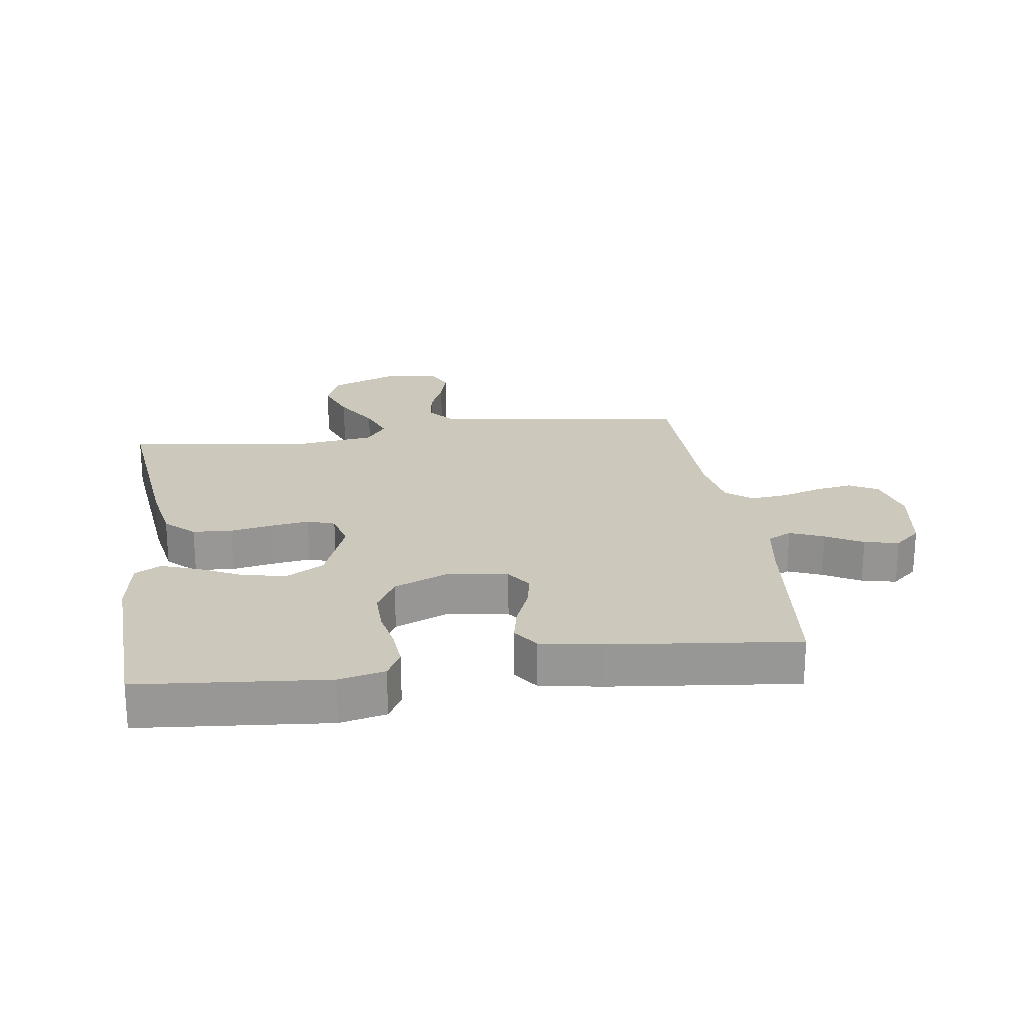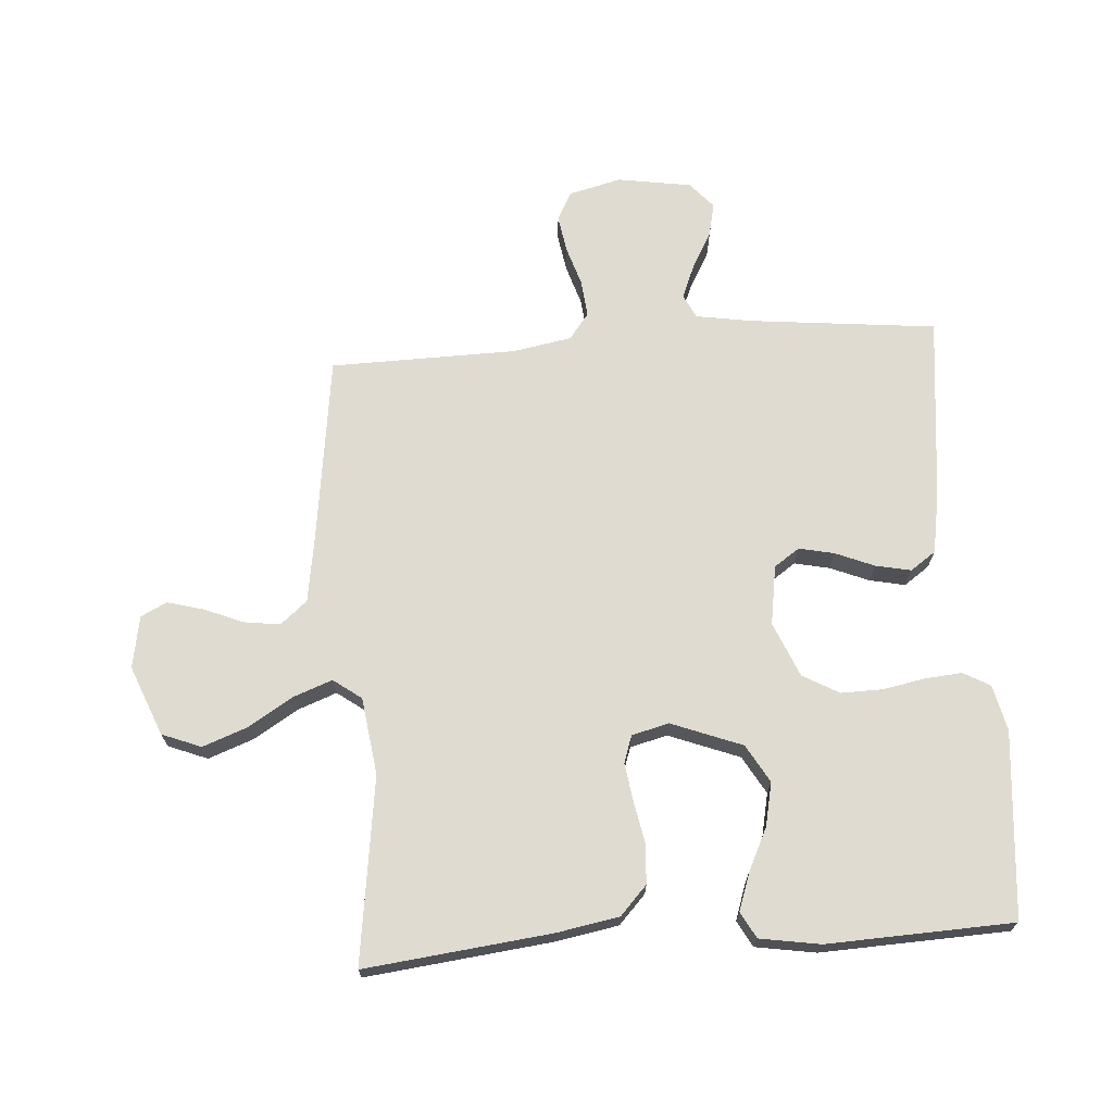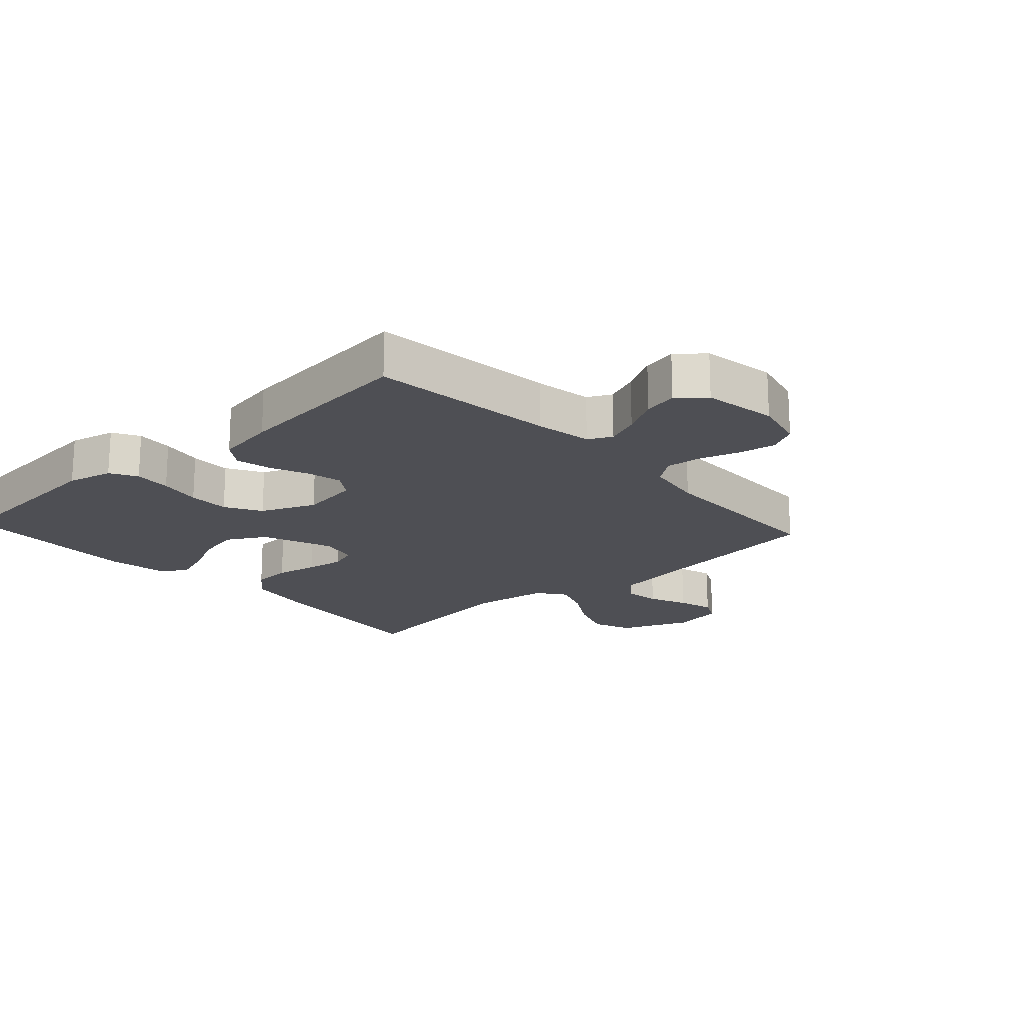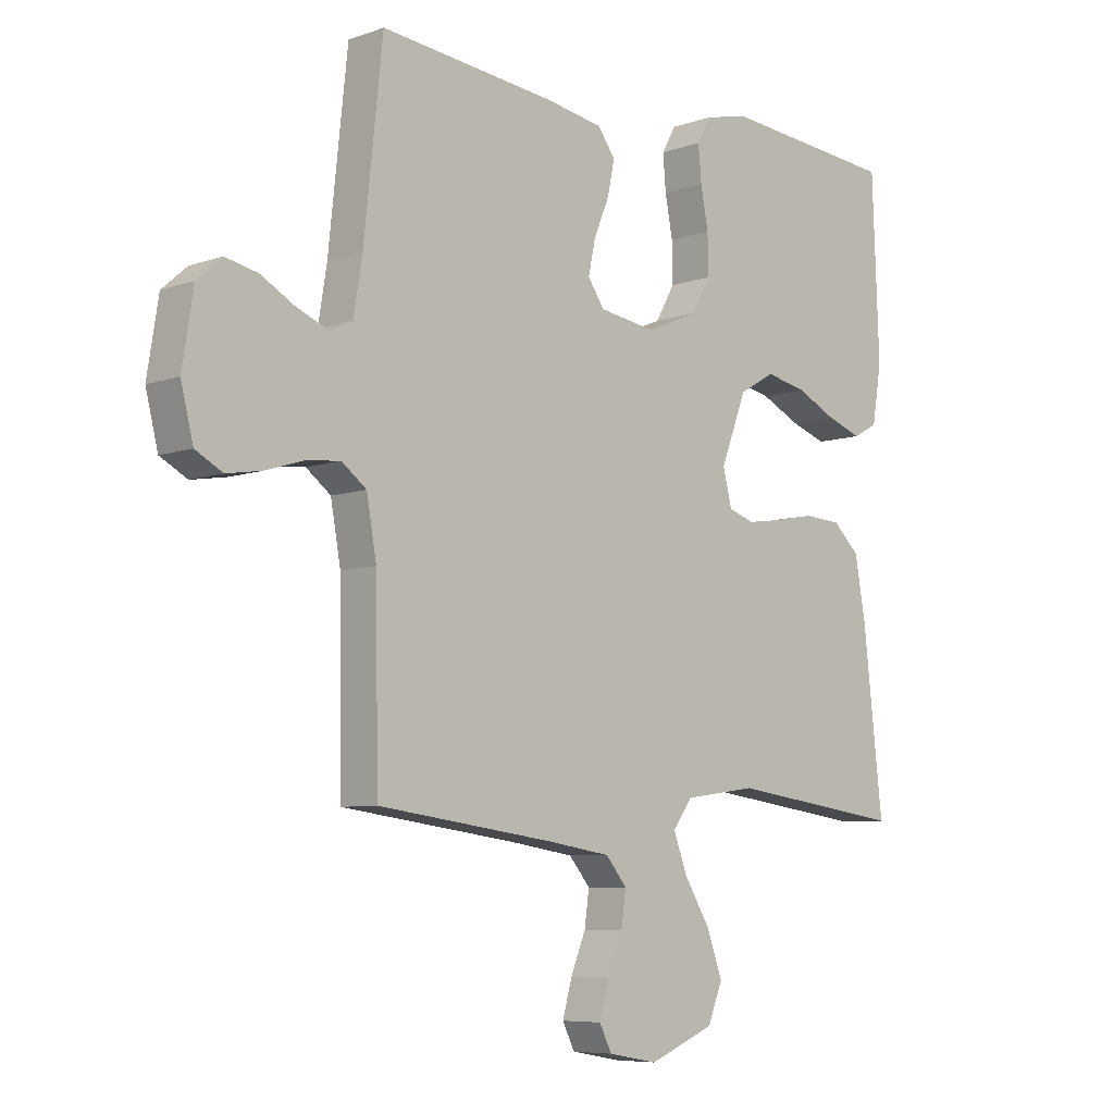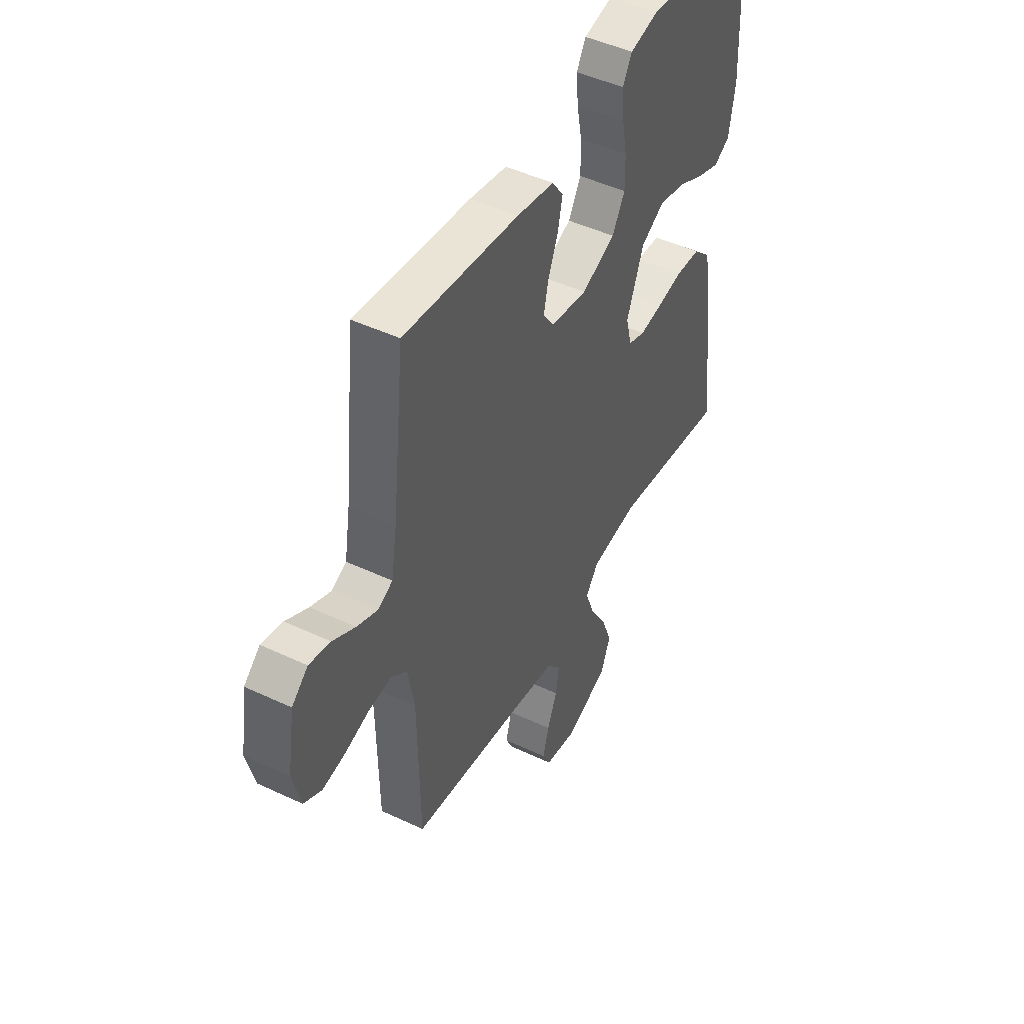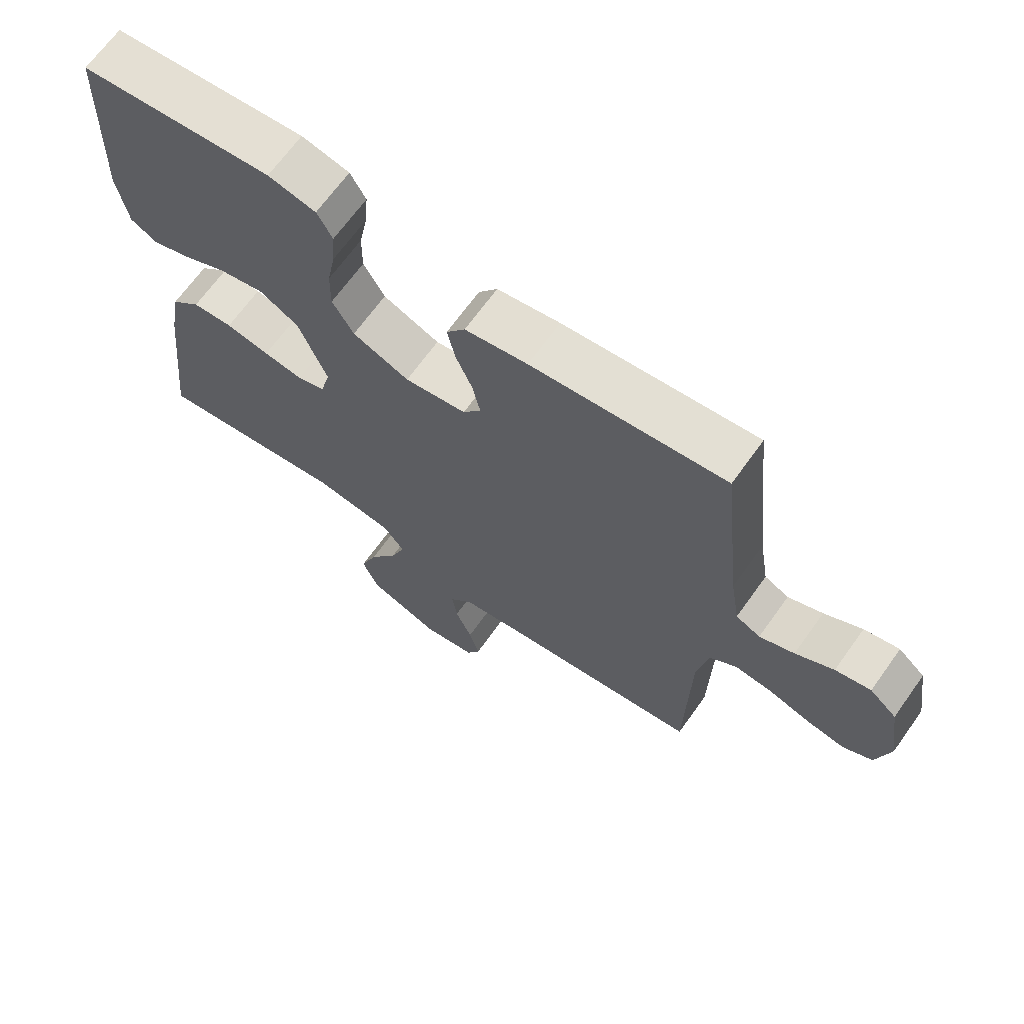
<metadata>
{"format":"obj","ext":"obj","renderer":"f3d","projection":"perspective","resolution":1024,"background":"white","views":[{"elev":22.1,"azim":-8.1,"up":"+Y"},{"elev":69.8,"azim":-94.1,"up":"+Y"},{"elev":-18.4,"azim":42.4,"up":"+Y"},{"elev":-7.1,"azim":135.3,"up":"+Z"},{"elev":47.1,"azim":118.1,"up":"+Z"},{"elev":67.7,"azim":35.6,"up":"+Z"}]}
</metadata>
<code>
v -0.5 0.07 0.5
v -0.2 0.07 0.527
v -0.126 0.07 0.51
v -0.102 0.07 0.467
v -0.107 0.07 0.407
v -0.12 0.07 0.339
v -0.121 0.07 0.272
v -0.088 0.07 0.214
v 0 0.07 0.177
v 0.096 0.07 0.192
v 0.124 0.07 0.233
v 0.112 0.07 0.289
v 0.086 0.07 0.352
v 0.074 0.07 0.409
v 0.103 0.07 0.45
v 0.2 0.07 0.467
v 0.5 0.07 0.5
v 0.532 0.07 0.2
v 0.547 0.07 0.108
v 0.585 0.07 0.089
v 0.639 0.07 0.111
v 0.698 0.07 0.144
v 0.753 0.07 0.156
v 0.795 0.07 0.119
v 0.814 0.07 0
v 0.793 0.07 -0.084
v 0.747 0.07 -0.109
v 0.687 0.07 -0.099
v 0.623 0.07 -0.079
v 0.564 0.07 -0.073
v 0.522 0.07 -0.105
v 0.505 0.07 -0.2
v 0.5 0.07 -0.5
v 0.2 0.07 -0.54
v 0.091 0.07 -0.557
v 0.055 0.07 -0.6
v 0.063 0.07 -0.658
v 0.089 0.07 -0.721
v 0.105 0.07 -0.779
v 0.084 0.07 -0.821
v 0 0.07 -0.836
v -0.112 0.07 -0.791
v -0.137 0.07 -0.728
v -0.11 0.07 -0.655
v -0.066 0.07 -0.583
v -0.043 0.07 -0.521
v -0.076 0.07 -0.476
v -0.2 0.07 -0.459
v -0.5 0.07 -0.5
v -0.466 0.07 -0.2
v -0.448 0.07 -0.1
v -0.402 0.07 -0.057
v -0.339 0.07 -0.053
v -0.271 0.07 -0.066
v -0.21 0.07 -0.075
v -0.166 0.07 -0.06
v -0.151 0.07 0
v -0.195 0.07 0.114
v -0.256 0.07 0.149
v -0.326 0.07 0.134
v -0.394 0.07 0.101
v -0.454 0.07 0.08
v -0.496 0.07 0.103
v -0.512 0.07 0.2
v -0.5 0 0.5
v -0.2 0 0.527
v -0.126 0 0.51
v -0.102 0 0.467
v -0.107 0 0.407
v -0.12 0 0.339
v -0.121 0 0.272
v -0.088 0 0.214
v 0 0 0.177
v 0.096 0 0.192
v 0.124 0 0.233
v 0.112 0 0.289
v 0.086 0 0.352
v 0.074 0 0.409
v 0.103 0 0.45
v 0.2 0 0.467
v 0.5 0 0.5
v 0.532 0 0.2
v 0.547 0 0.108
v 0.585 0 0.089
v 0.639 0 0.111
v 0.698 0 0.144
v 0.753 0 0.156
v 0.795 0 0.119
v 0.814 0 0
v 0.793 0 -0.084
v 0.747 0 -0.109
v 0.687 0 -0.099
v 0.623 0 -0.079
v 0.564 0 -0.073
v 0.522 0 -0.105
v 0.505 0 -0.2
v 0.5 0 -0.5
v 0.2 0 -0.54
v 0.091 0 -0.557
v 0.055 0 -0.6
v 0.063 0 -0.658
v 0.089 0 -0.721
v 0.105 0 -0.779
v 0.084 0 -0.821
v 0 0 -0.836
v -0.112 0 -0.791
v -0.137 0 -0.728
v -0.11 0 -0.655
v -0.066 0 -0.583
v -0.043 0 -0.521
v -0.076 0 -0.476
v -0.2 0 -0.459
v -0.5 0 -0.5
v -0.466 0 -0.2
v -0.448 0 -0.1
v -0.402 0 -0.057
v -0.339 0 -0.053
v -0.271 0 -0.066
v -0.21 0 -0.075
v -0.166 0 -0.06
v -0.151 0 0
v -0.195 0 0.114
v -0.256 0 0.149
v -0.326 0 0.134
v -0.394 0 0.101
v -0.454 0 0.08
v -0.496 0 0.103
v -0.512 0 0.2
f 4 5 6
f 3 4 6
f 2 3 6
f 1 2 6
f 64 1 6
f 63 64 6
f 62 63 6
f 61 62 6
f 60 61 6
f 59 60 6 7
f 58 59 7 8
f 57 58 8 9
f 56 57 9 10
f 52 53 54
f 51 52 54
f 50 51 54
f 49 50 54
f 48 49 54
f 47 48 54 55
f 46 47 55 56
f 43 44 45
f 42 43 45
f 41 42 45
f 40 41 45
f 39 40 45
f 38 39 45
f 37 38 45
f 36 37 45 46
f 46 56 10
f 36 46 10
f 35 36 10
f 32 33 34
f 35 10 11
f 34 35 11
f 32 34 11
f 31 32 11
f 27 28 29
f 26 27 29
f 25 26 29
f 24 25 29
f 23 24 29
f 22 23 29
f 21 22 29
f 20 21 29 30
f 31 11 12
f 30 31 12
f 20 30 12
f 19 20 12
f 16 17 18
f 16 18 19
f 15 16 19
f 14 15 19
f 13 14 19
f 12 13 19
f 70 69 68
f 70 68 67
f 70 67 66
f 70 66 65
f 70 65 128
f 70 128 127
f 70 127 126
f 70 126 125
f 70 125 124
f 71 70 124 123
f 72 71 123 122
f 73 72 122 121
f 74 73 121 120
f 118 117 116
f 118 116 115
f 118 115 114
f 118 114 113
f 118 113 112
f 119 118 112 111
f 120 119 111 110
f 109 108 107
f 109 107 106
f 109 106 105
f 109 105 104
f 109 104 103
f 109 103 102
f 109 102 101
f 110 109 101 100
f 74 120 110
f 74 110 100
f 74 100 99
f 98 97 96
f 75 74 99
f 75 99 98
f 75 98 96
f 75 96 95
f 93 92 91
f 93 91 90
f 93 90 89
f 93 89 88
f 93 88 87
f 93 87 86
f 93 86 85
f 94 93 85 84
f 76 75 95
f 76 95 94
f 76 94 84
f 76 84 83
f 82 81 80
f 83 82 80
f 83 80 79
f 83 79 78
f 83 78 77
f 83 77 76
f 1 65 66 2
f 2 66 67 3
f 3 67 68 4
f 4 68 69 5
f 5 69 70 6
f 6 70 71 7
f 7 71 72 8
f 8 72 73 9
f 9 73 74 10
f 10 74 75 11
f 11 75 76 12
f 12 76 77 13
f 13 77 78 14
f 14 78 79 15
f 15 79 80 16
f 16 80 81 17
f 17 81 82 18
f 18 82 83 19
f 19 83 84 20
f 20 84 85 21
f 21 85 86 22
f 22 86 87 23
f 23 87 88 24
f 24 88 89 25
f 25 89 90 26
f 26 90 91 27
f 27 91 92 28
f 28 92 93 29
f 29 93 94 30
f 30 94 95 31
f 31 95 96 32
f 32 96 97 33
f 33 97 98 34
f 34 98 99 35
f 35 99 100 36
f 36 100 101 37
f 37 101 102 38
f 38 102 103 39
f 39 103 104 40
f 40 104 105 41
f 41 105 106 42
f 42 106 107 43
f 43 107 108 44
f 44 108 109 45
f 45 109 110 46
f 46 110 111 47
f 47 111 112 48
f 48 112 113 49
f 49 113 114 50
f 50 114 115 51
f 51 115 116 52
f 52 116 117 53
f 53 117 118 54
f 54 118 119 55
f 55 119 120 56
f 56 120 121 57
f 57 121 122 58
f 58 122 123 59
f 59 123 124 60
f 60 124 125 61
f 61 125 126 62
f 62 126 127 63
f 63 127 128 64
f 64 128 65 1

</code>
